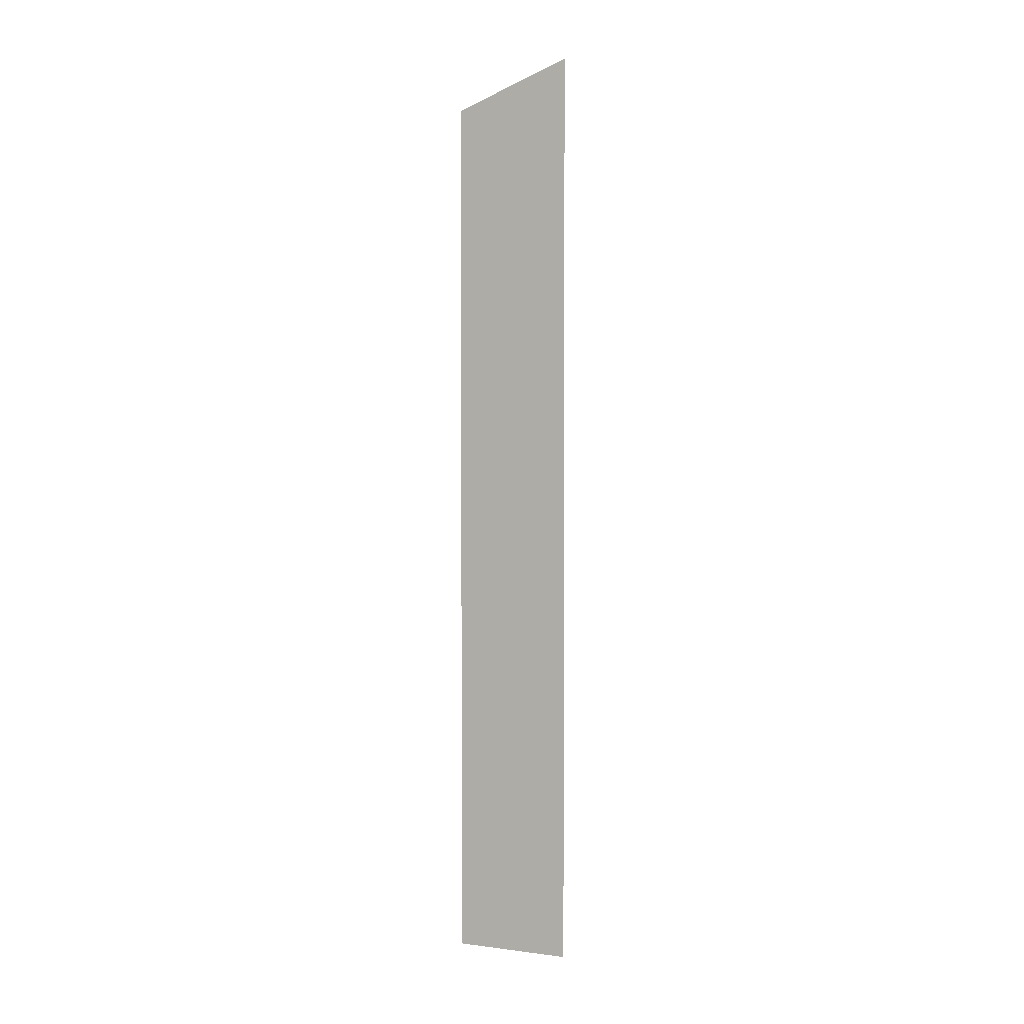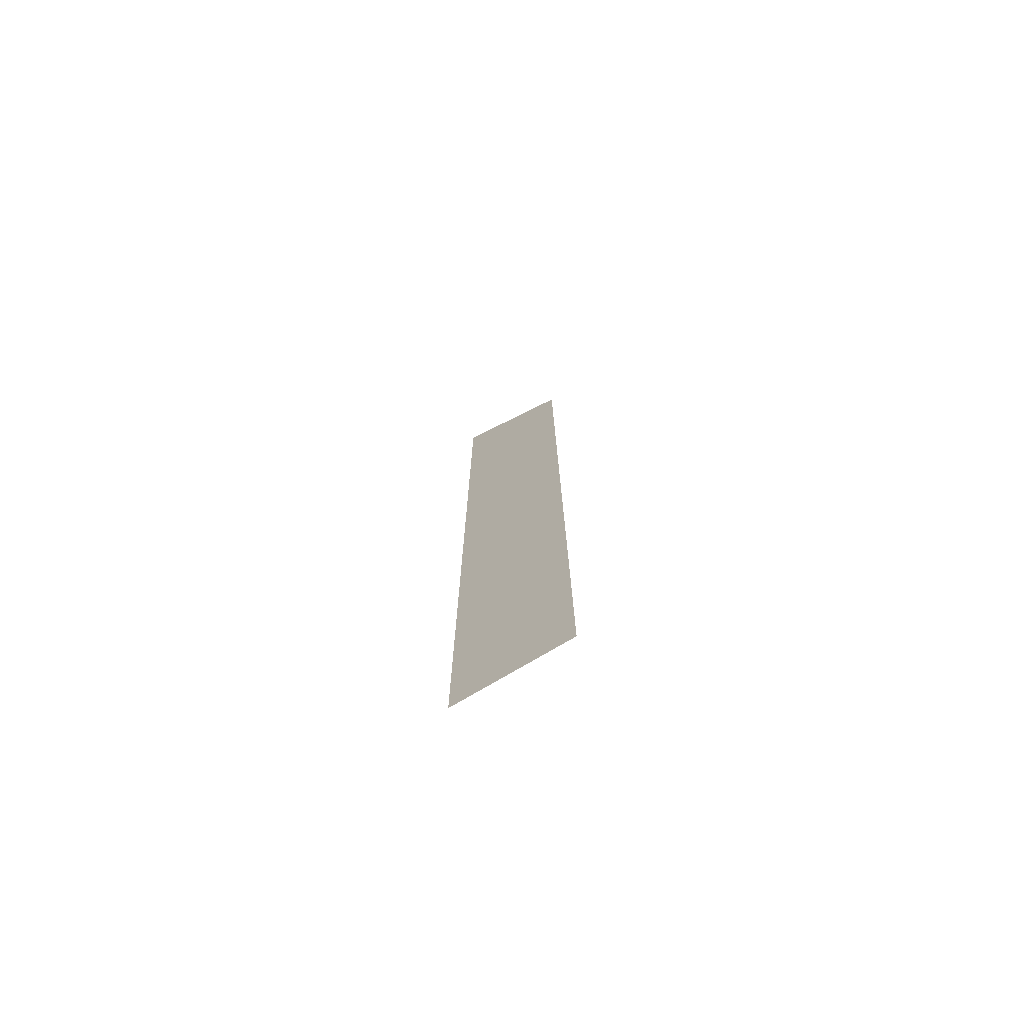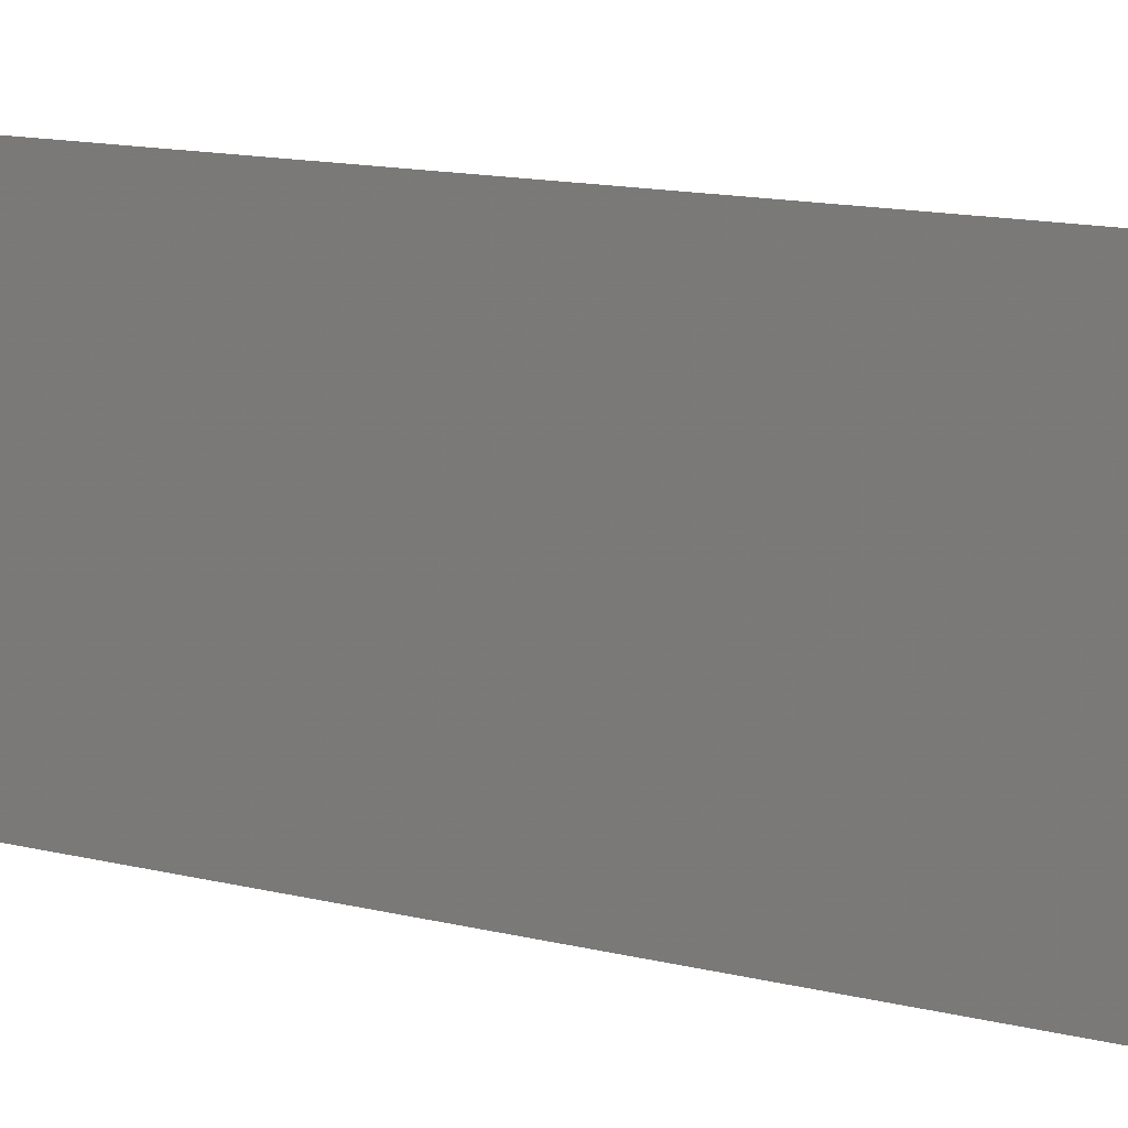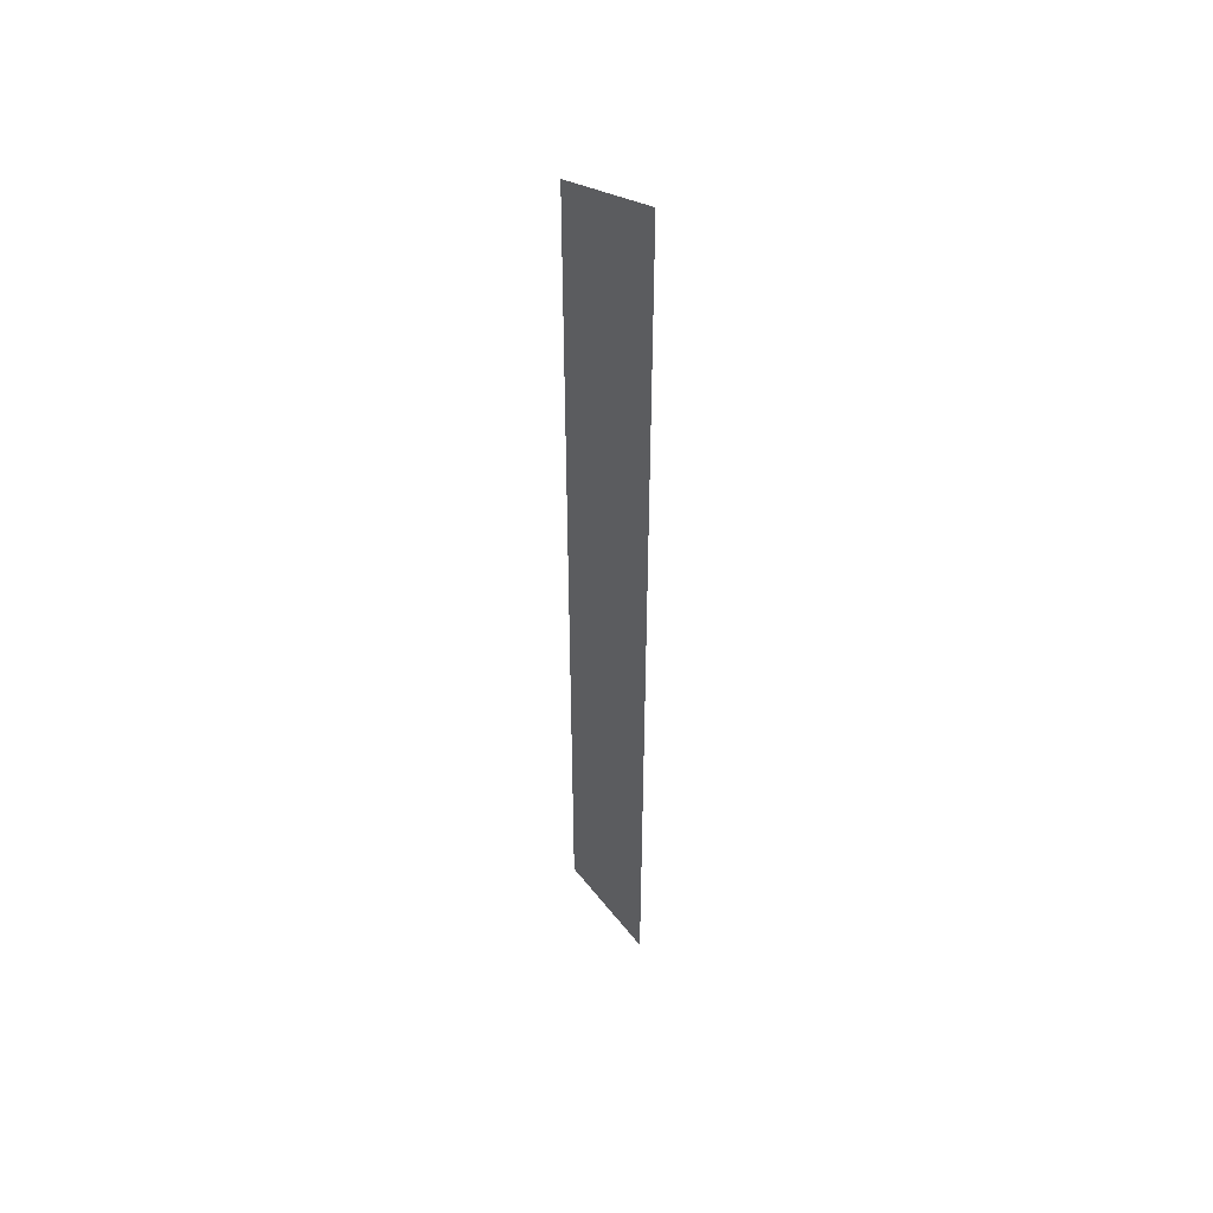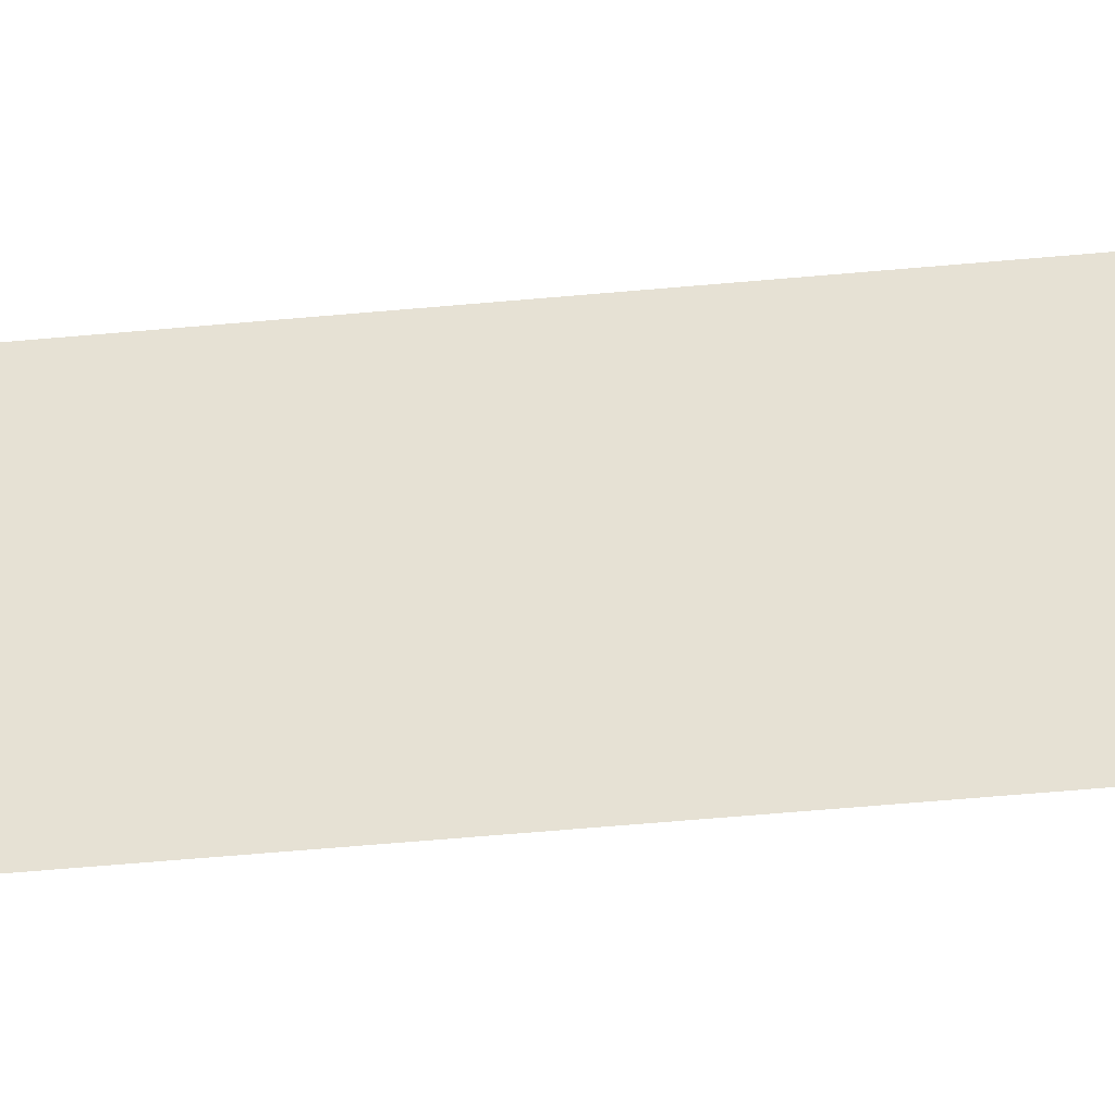
<metadata>
{"format":"obj","ext":"obj","renderer":"f3d","projection":"perspective","resolution":1024,"background":"white","views":[{"elev":2.6,"azim":114.4,"up":"+Y"},{"elev":-74.2,"azim":-59.1,"up":"+Y"},{"elev":5.0,"azim":146.5,"up":"+Z"},{"elev":47.3,"azim":144.3,"up":"+Y"},{"elev":-45.2,"azim":-83.6,"up":"+Z"}]}
</metadata>
<code>
v 4390 -51.2 -1549
v 4390 -51.2 -1562
v 4390 49.6 -1562
v 4390 -51.2 -1549
v 4390 49.6 -1562
v 4390 44.8 -1549
f 1 2 3
f 4 5 6

</code>
